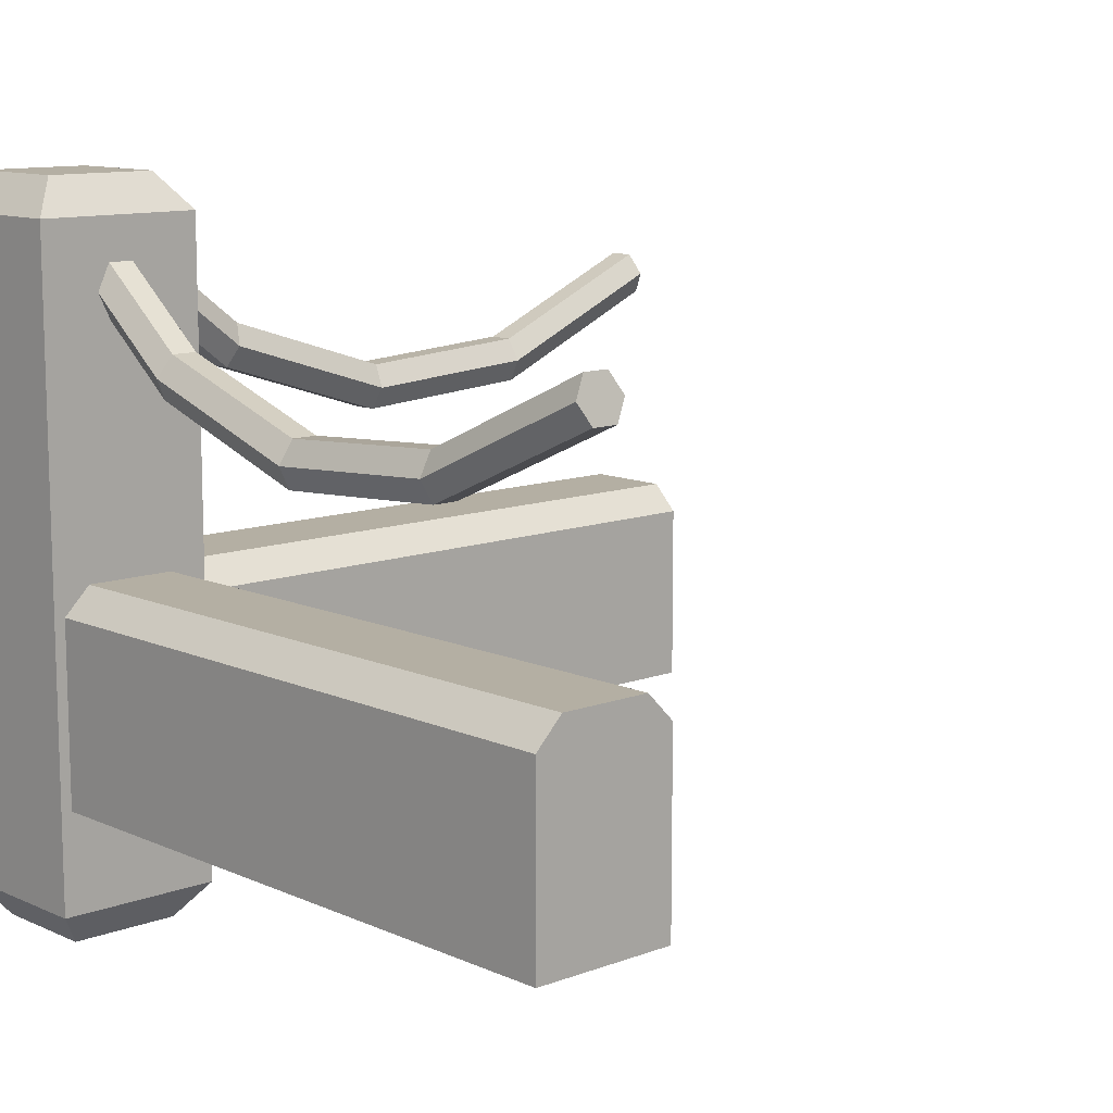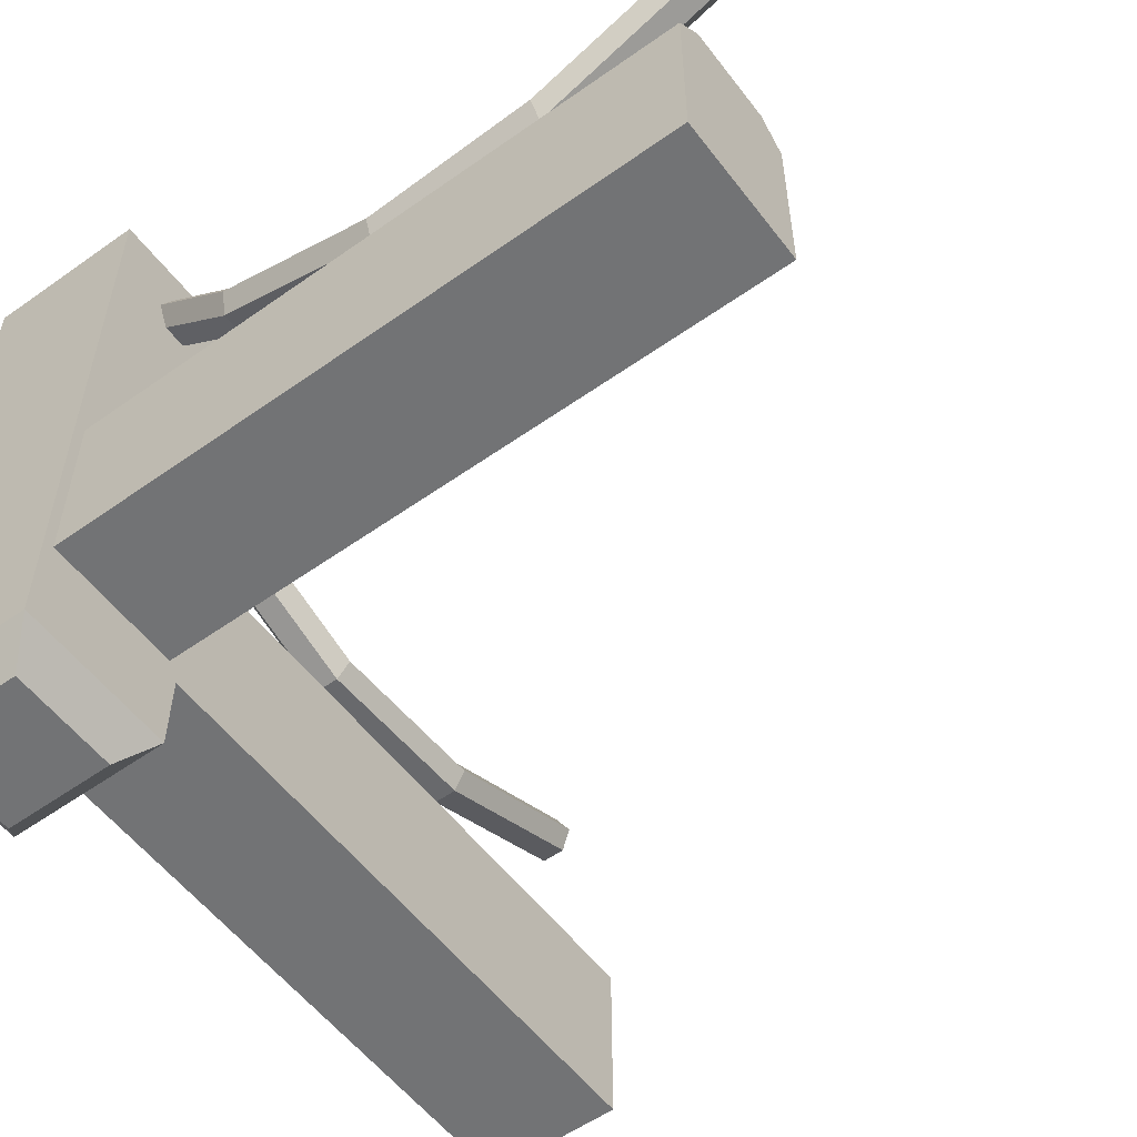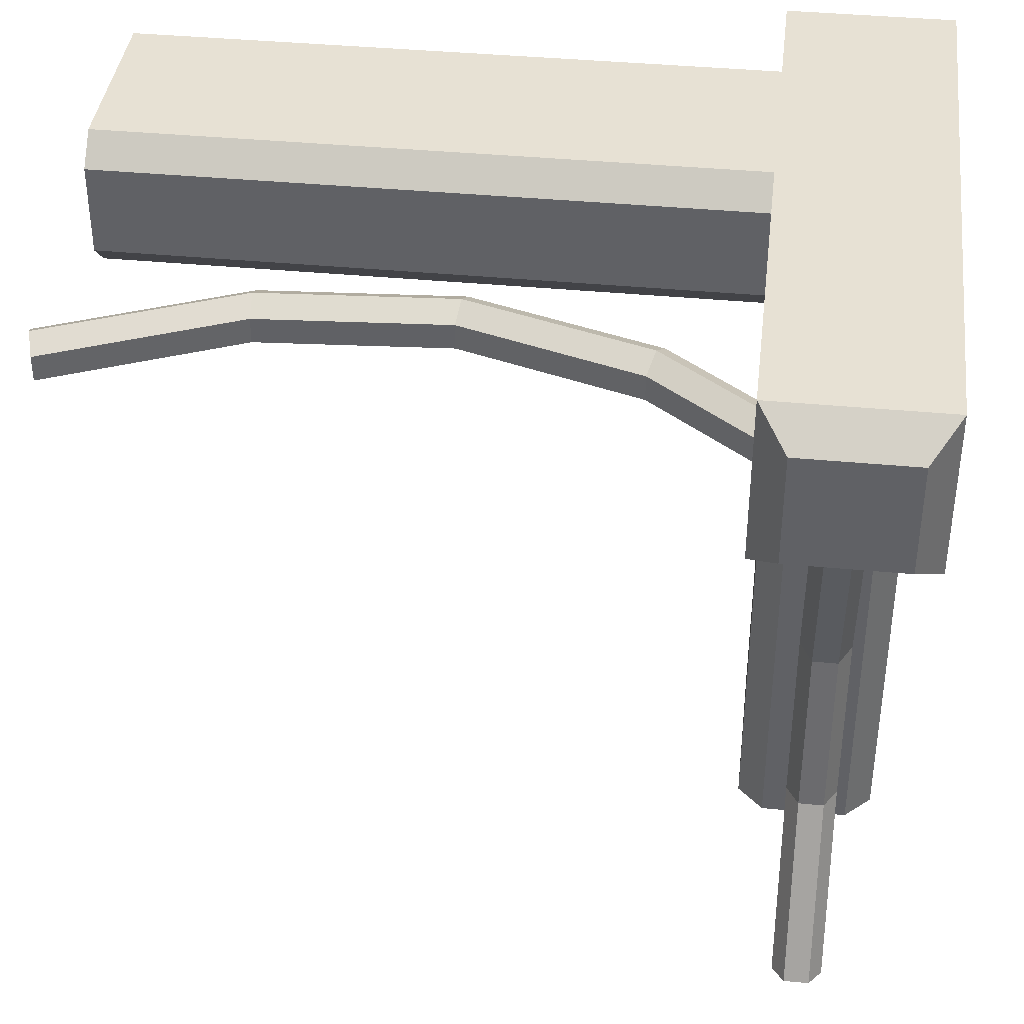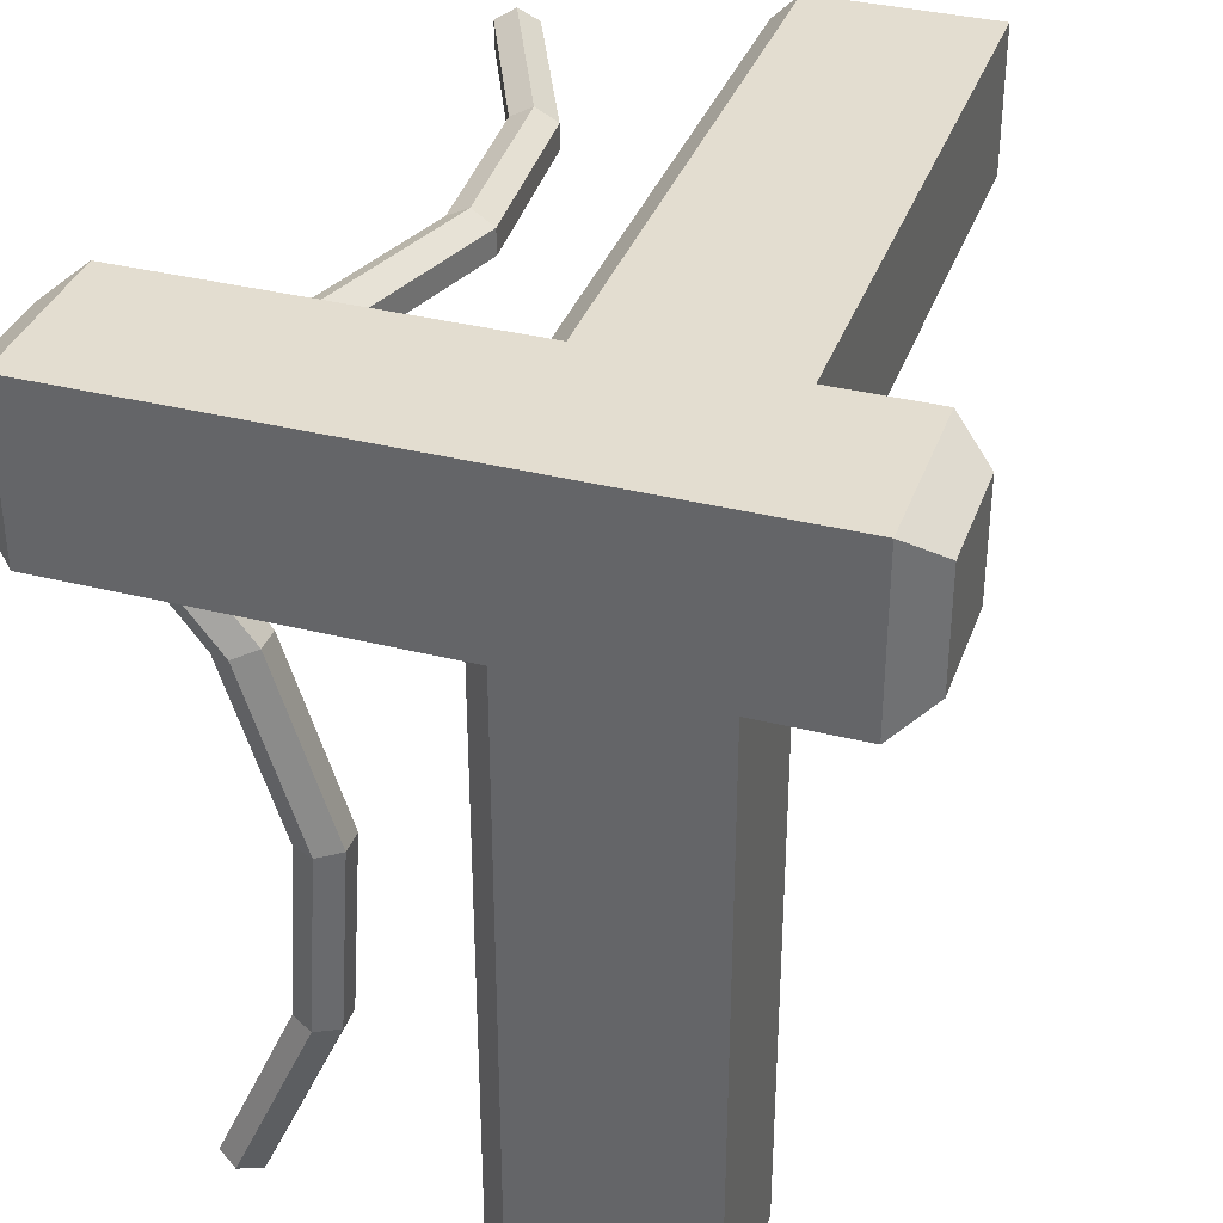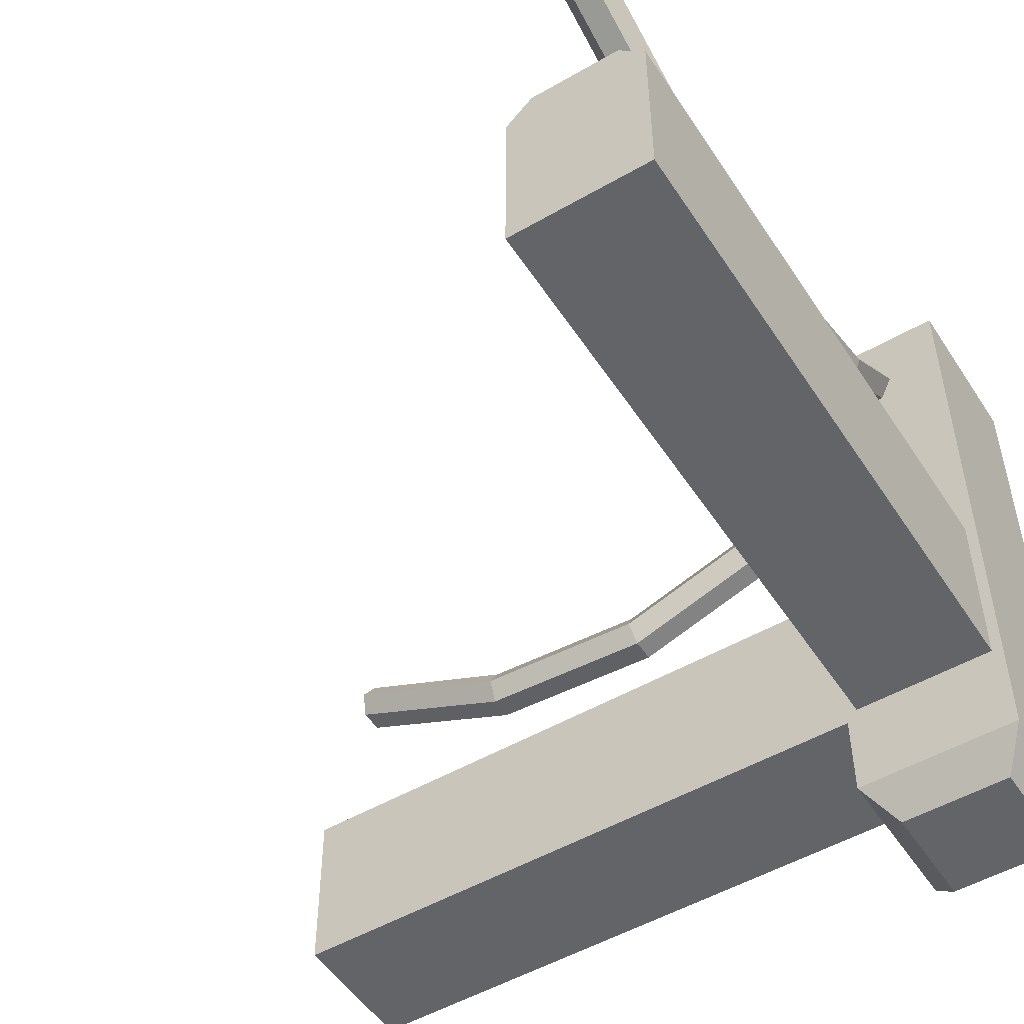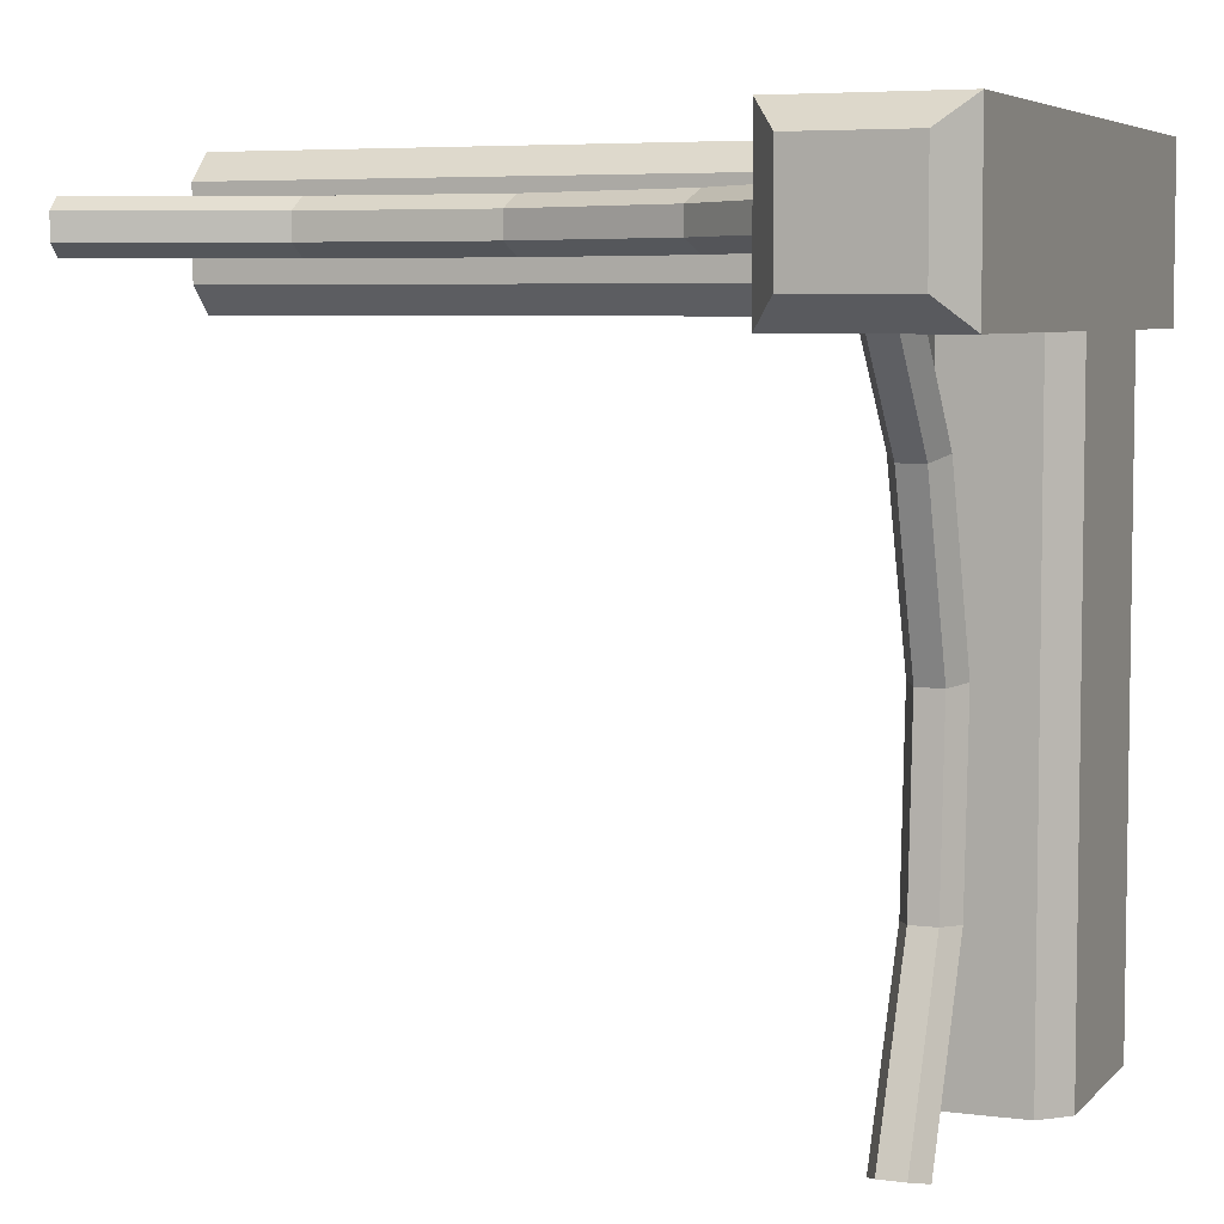
<metadata>
{"format":"obj","ext":"obj","renderer":"f3d","projection":"perspective","resolution":1024,"background":"white","views":[{"elev":11.2,"azim":47.4,"up":"+Y"},{"elev":-55.7,"azim":36.7,"up":"+Y"},{"elev":39.4,"azim":-173.2,"up":"+Z"},{"elev":35.5,"azim":-71.6,"up":"+Z"},{"elev":-51.2,"azim":-147.8,"up":"+Y"},{"elev":5.6,"azim":-158.2,"up":"+Z"}]}
</metadata>
<code>
o object1
g object1
v -0.3845 -0.2844 0.6155
v -0.3845 -0.2844 0.3845
v -0.423 -0.3344 0.423
v -0.423 -0.3344 0.577
v -0.577 -0.3344 0.577
v -0.577 -0.3344 0.423
v -0.6155 -0.2844 0.3845
v -0.6155 -0.2844 0.6155
v -0.6155 0.6115 0.6155
v -0.6155 0.6115 0.3845
v -0.3845 0.6115 0.3845
v -0.423 0.6615 0.423
v -0.577 0.6615 0.423
v -0.3845 0.6115 0.6155
v -0.423 0.6615 0.577
v -0.577 0.6615 0.577
f 4 3 2
f 4 2 1
f 3 4 6
f 4 5 6
f 8 7 6
f 8 6 5
f 7 8 9
f 7 9 10
f 2 7 11
f 7 10 11
f 11 10 12
f 10 13 12
f 12 15 14
f 12 14 11
f 15 16 14
f 16 9 14
f 15 12 16
f 12 13 16
f 10 9 16
f 10 16 13
f 14 9 1
f 9 8 1
f 1 8 4
f 8 5 4
f 11 14 2
f 14 1 2
f 3 6 2
f 6 7 2
o object2
g object2
v 0.2415 0.3268 0.5175
v 0.4978 0.4407 0.5175
v 0.4904 0.469 0.535
v 0.2397 0.3576 0.535
v 0.2415 0.3268 0.4825
v 0.4978 0.4407 0.4825
v 0.2397 0.3576 0.465
v 0.4904 0.469 0.465
v 0.2379 0.3884 0.4825
v 0.483 0.4973 0.4825
v 0.2379 0.3884 0.5175
v 0.483 0.4973 0.5175
v -0.01281 0.3719 0.5175
v -0.01281 0.3719 0.4825
v -0.01667 0.3407 0.535
v -0.2612 0.4195 0.535
v -0.2519 0.4489 0.5175
v -0.2705 0.3901 0.5175
v -0.02052 0.3095 0.5175
v -0.2705 0.3901 0.4825
v -0.02052 0.3095 0.4825
v -0.2612 0.4195 0.465
v -0.01667 0.3407 0.465
v -0.2519 0.4489 0.4825
v -0.4772 0.5887 0.465
v -0.4631 0.6143 0.4825
v -0.4631 0.6143 0.5175
v -0.4772 0.5887 0.535
v -0.4913 0.563 0.4825
v -0.4913 0.563 0.5175
f 17 18 20
f 18 19 20
f 21 22 18
f 21 18 17
f 23 24 22
f 23 22 21
f 25 26 24
f 25 24 23
f 27 28 26
f 27 26 25
f 29 27 25
f 29 25 30
f 31 20 29
f 20 27 29
f 32 31 29
f 32 29 33
f 34 35 31
f 34 31 32
f 36 37 35
f 36 35 34
f 38 39 36
f 39 37 36
f 40 30 38
f 30 39 38
f 38 41 40
f 41 42 40
f 40 42 33
f 42 43 33
f 46 44 43
f 43 42 45
f 42 41 45
f 43 45 46
f 36 45 38
f 45 41 38
f 34 46 36
f 46 45 36
f 32 44 46
f 32 46 34
f 33 43 44
f 33 44 32
f 33 29 30
f 33 30 40
f 30 25 23
f 30 23 39
f 39 23 21
f 39 21 37
f 37 21 17
f 37 17 35
f 35 17 31
f 17 20 31
f 20 19 27
f 19 28 27
f 28 19 18
f 18 22 26
f 22 24 26
f 18 26 28
o object3
g object3
v -0.4 0.1097 0.4
v -0.4 -0.1441 0.4
v 0.5 -0.1441 0.4
v 0.5 0.1097 0.4
v 0.5 0.1472 0.4375
v 0.5 0.1472 0.5625
v 0.5 0.1097 0.6
v 0.5 -0.1441 0.6
v -0.5625 0.1472 0.5625
v -0.4375 0.1472 0.4375
v -0.4375 0.1472 -0.5
v -0.5625 0.1472 -0.5
v -0.6 0.1097 -0.5
v -0.6 0.1097 0.6
v -0.6 -0.1441 -0.5
v -0.6 -0.1441 0.6
v -0.4 -0.1441 -0.5
v -0.4 0.1097 -0.5
f 50 49 47
f 49 48 47
f 50 51 52
f 53 54 50
f 54 49 50
f 50 52 53
f 56 57 58
f 55 52 56
f 56 58 55
f 52 51 56
f 58 59 55
f 59 60 55
f 59 61 60
f 61 62 60
f 59 58 57
f 64 61 59
f 64 63 61
f 59 57 64
f 64 57 47
f 57 56 47
f 60 62 54
f 60 54 53
f 55 60 53
f 55 53 52
f 47 56 51
f 47 51 50
f 47 48 64
f 48 63 64
f 61 63 48
f 62 48 54
f 48 49 54
f 62 61 48
o object4
g object4
v -0.535 0.4195 0.2612
v -0.535 0.3407 0.01667
v -0.5175 0.3095 0.02052
v -0.5175 0.3901 0.2705
v -0.5175 0.4489 0.2519
v -0.5175 0.3719 0.01281
v -0.4825 0.4489 0.2519
v -0.4825 0.3719 0.01281
v -0.465 0.4195 0.2612
v -0.465 0.3407 0.01667
v -0.4825 0.3901 0.2705
v -0.4825 0.3095 0.02052
v -0.465 0.5887 0.4772
v -0.4825 0.563 0.4913
v -0.5175 0.563 0.4913
v -0.4825 0.6143 0.4631
v -0.5175 0.6143 0.4631
v -0.535 0.5887 0.4772
v -0.4825 0.3268 -0.2415
v -0.465 0.3576 -0.2397
v -0.5175 0.3268 -0.2415
v -0.5175 0.4407 -0.4978
v -0.4825 0.4407 -0.4978
v -0.535 0.3576 -0.2397
v -0.535 0.469 -0.4904
v -0.5175 0.3884 -0.2379
v -0.5175 0.4973 -0.483
v -0.4825 0.3884 -0.2379
v -0.4825 0.4973 -0.483
v -0.465 0.469 -0.4904
f 65 66 68
f 66 67 68
f 69 70 65
f 70 66 65
f 71 72 69
f 72 70 69
f 73 74 72
f 73 72 71
f 75 76 74
f 75 74 73
f 73 77 78
f 73 78 75
f 75 78 68
f 78 79 68
f 81 82 79
f 81 79 78
f 78 77 80
f 78 80 81
f 76 83 74
f 83 84 74
f 67 85 83
f 67 83 76
f 85 86 87
f 85 87 83
f 88 89 86
f 88 86 85
f 90 91 89
f 90 89 88
f 92 93 90
f 93 91 90
f 84 94 92
f 94 93 92
f 93 94 87
f 87 86 91
f 86 89 91
f 87 91 93
f 83 87 84
f 87 94 84
f 71 80 77
f 71 77 73
f 74 84 72
f 84 92 72
f 69 81 80
f 69 80 71
f 72 92 70
f 92 90 70
f 65 82 69
f 82 81 69
f 70 90 88
f 70 88 66
f 68 79 65
f 79 82 65
f 68 67 76
f 68 76 75
f 66 88 85
f 66 85 67

</code>
